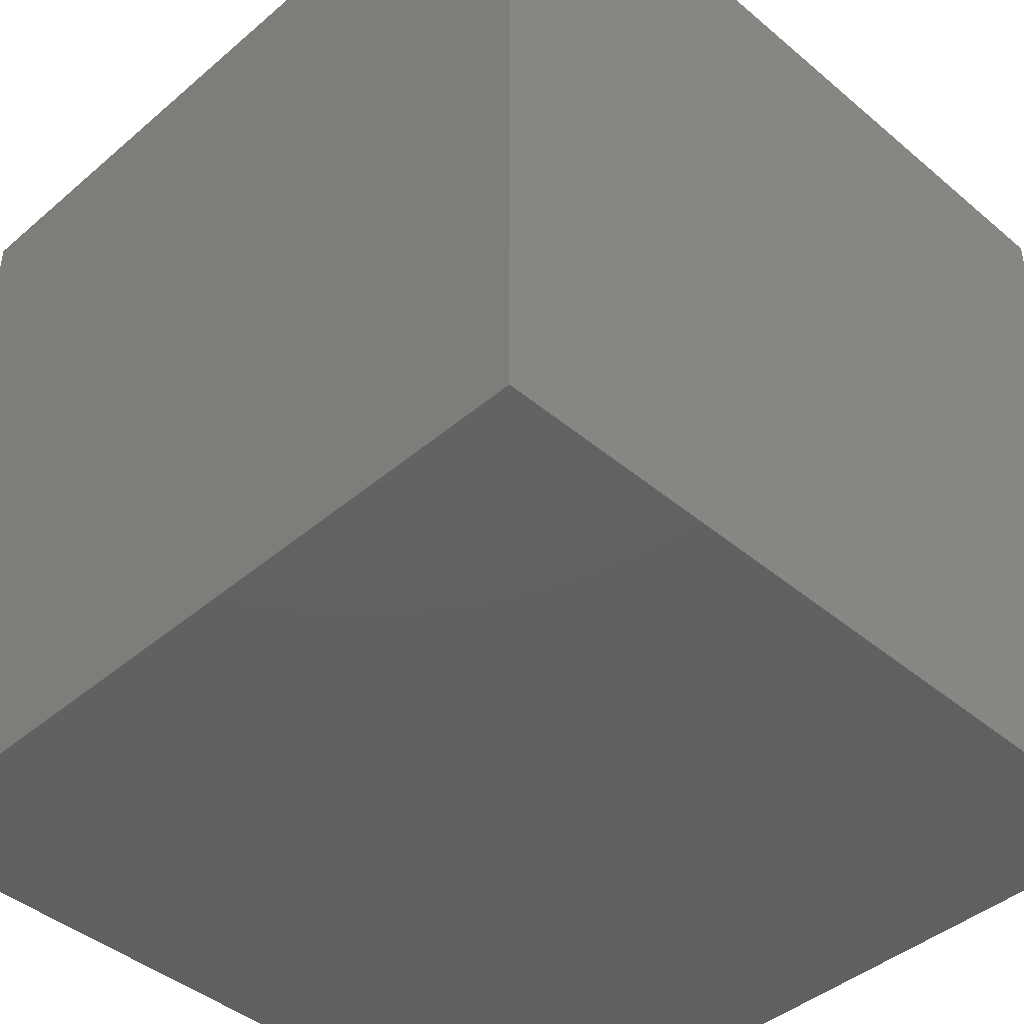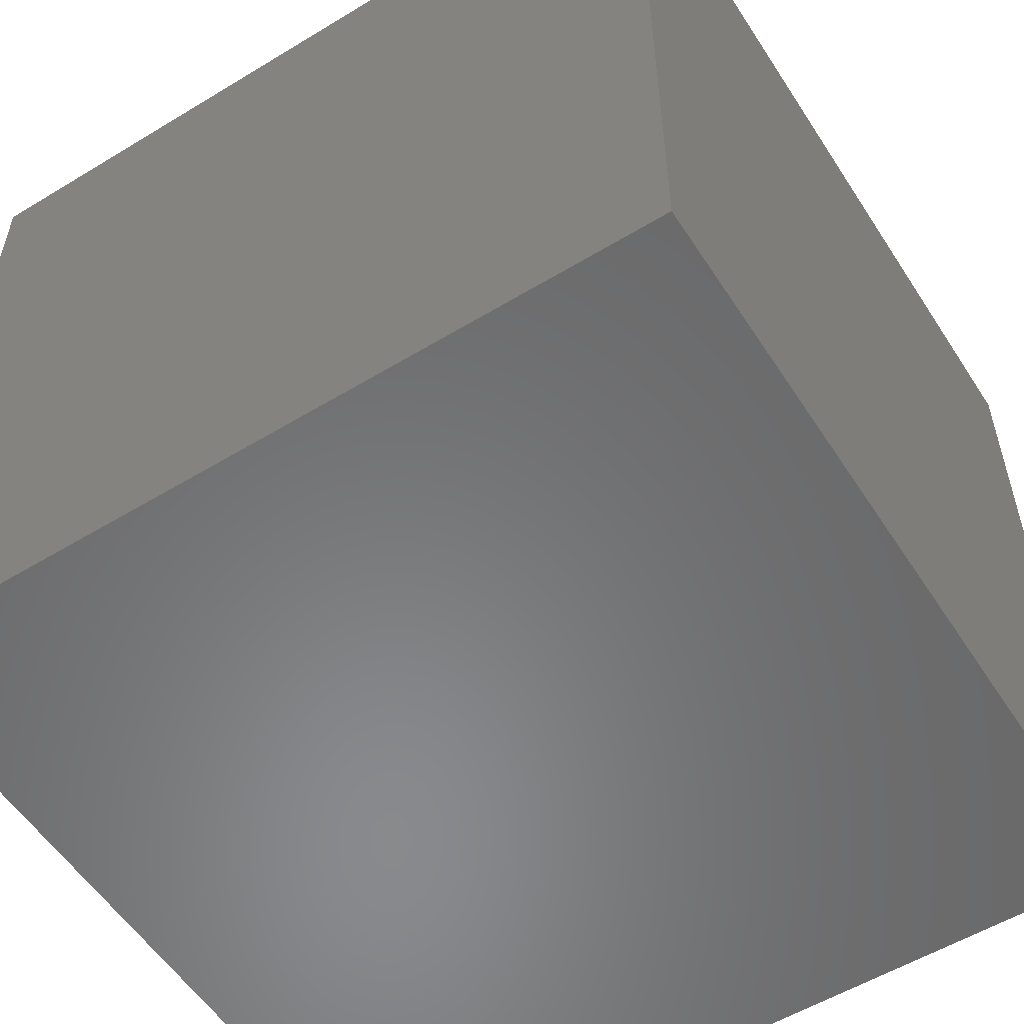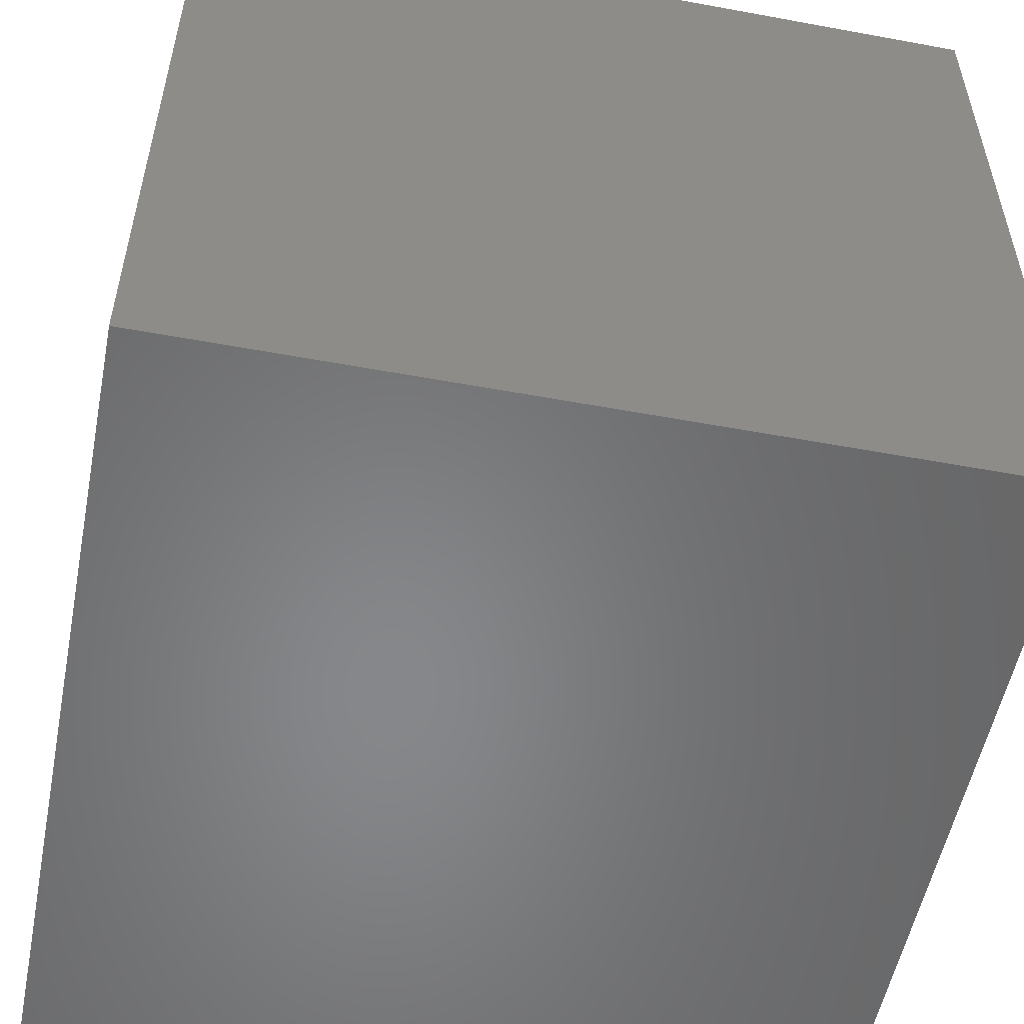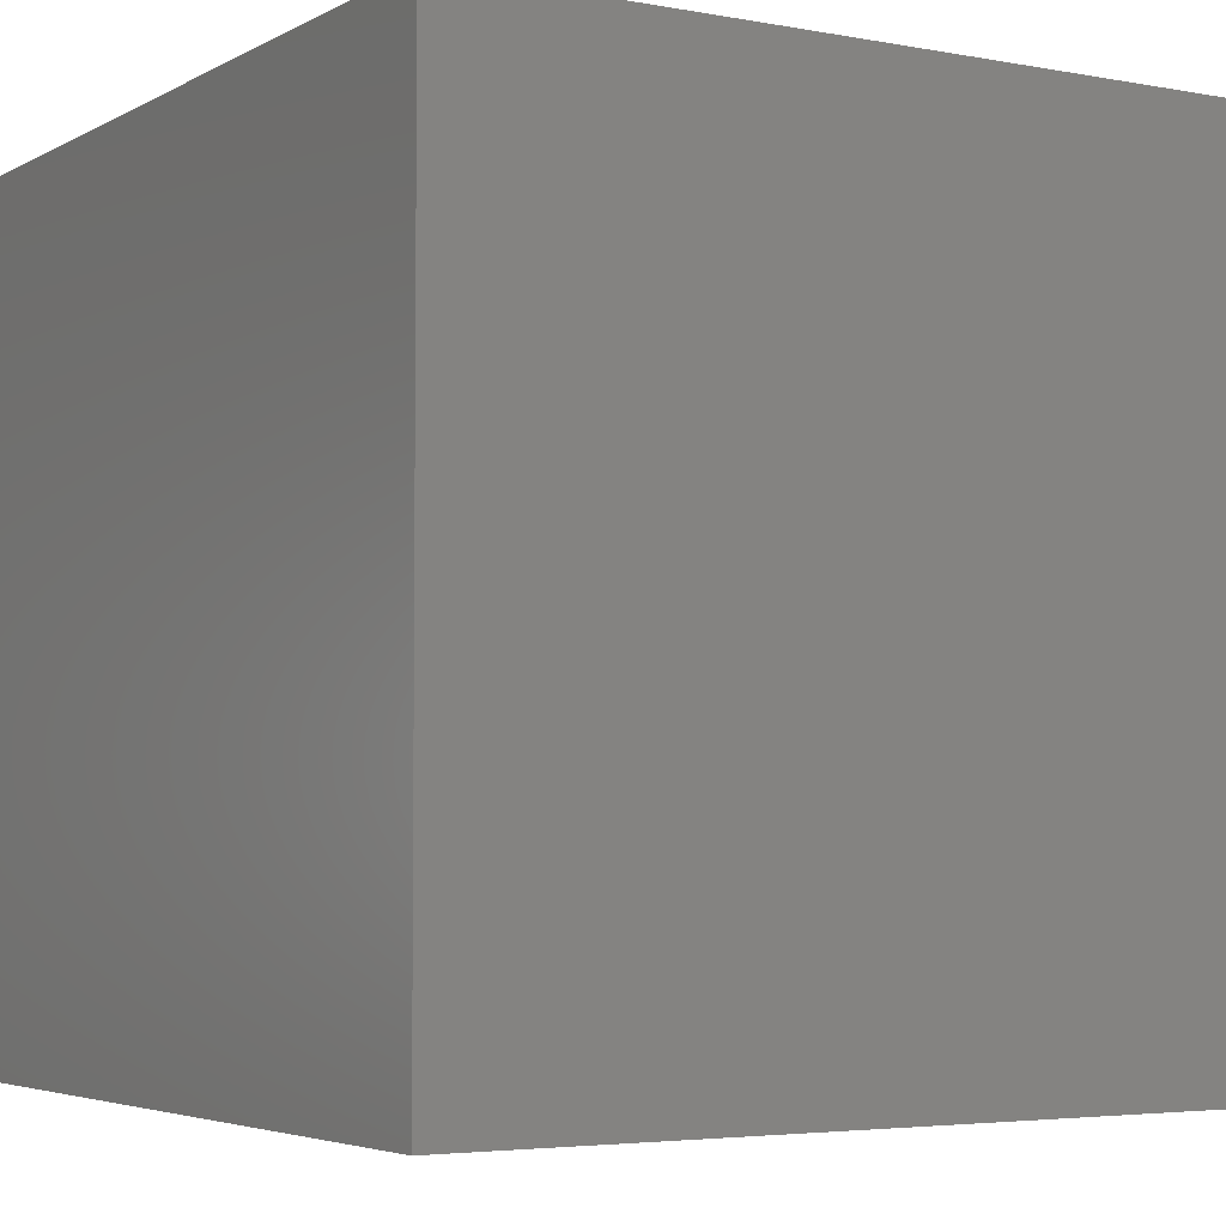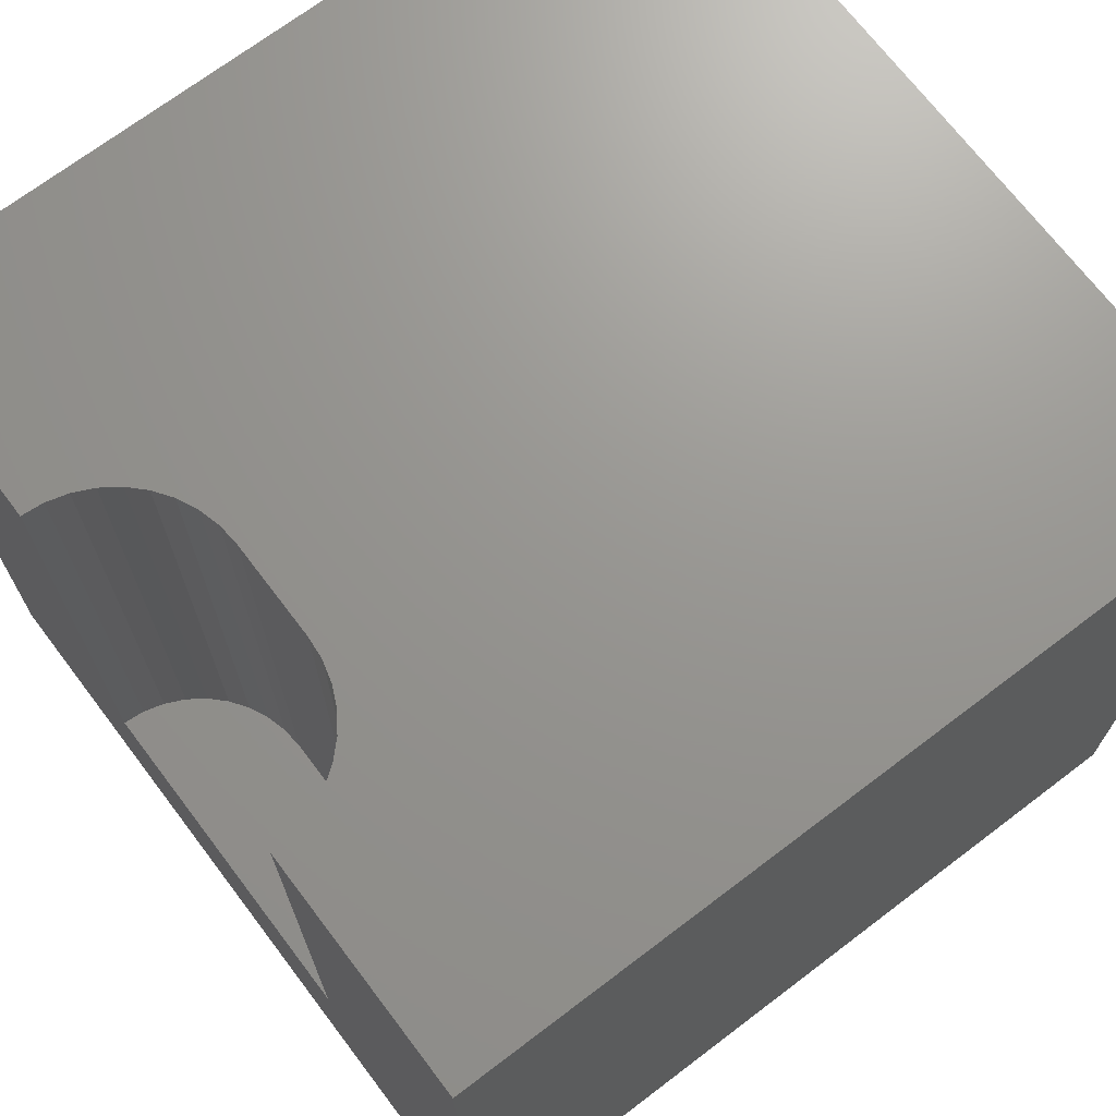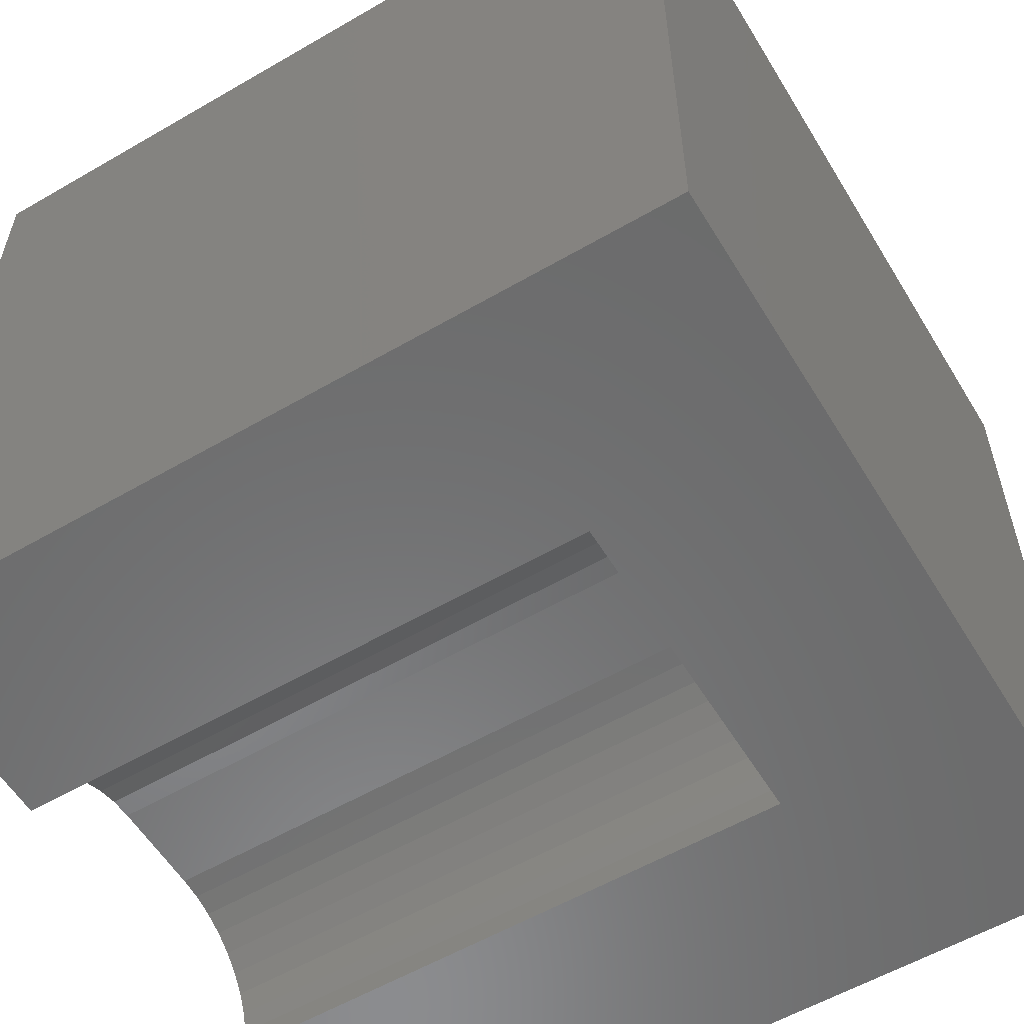
<metadata>
{"format":"stl","ext":"stl","renderer":"f3d","projection":"perspective","resolution":1024,"background":"white","views":[{"elev":-43.2,"azim":135.2,"up":"+Z"},{"elev":-55.7,"azim":-147.5,"up":"+Z"},{"elev":-54.1,"azim":168.9,"up":"+Z"},{"elev":-4.2,"azim":-121.4,"up":"+Z"},{"elev":70.5,"azim":52.8,"up":"+Z"},{"elev":-57.4,"azim":121.1,"up":"+Y"}]}
</metadata>
<code>
# stl→obj: 50 verts, 92 faces
v 0 10 10
v 0 10 0
v 0 0 10
v 0 0 0
v 7.094 0.2644 10
v 7.117 0 10
v 10 0 10
v 2.883 0 10
v 2.906 0.2644 10
v 2.975 0.5207 10
v 3.087 0.7612 10
v 3.239 0.9786 10
v 3.427 1.166 10
v 3.644 1.318 10
v 3.885 1.431 10
v 5.859 1.499 10
v 6.115 1.431 10
v 10 10 10
v 6.356 1.318 10
v 6.573 1.166 10
v 6.761 0.9786 10
v 6.913 0.7612 10
v 7.025 0.5207 10
v 4.141 1.499 10
v 4.406 1.522 10
v 5.594 1.522 10
v 10 10 0
v 10 0 0
v 2.883 0 2.78
v 7.117 0 2.78
v 4.406 1.522 2.78
v 4.141 1.499 2.78
v 3.885 1.431 2.78
v 3.644 1.318 2.78
v 3.427 1.166 2.78
v 3.239 0.9786 2.78
v 3.087 0.7612 2.78
v 2.975 0.5207 2.78
v 2.906 0.2644 2.78
v 2.883 1.864e-16 10
v 2.883 1.864e-16 2.78
v 5.594 1.522 2.78
v 7.094 0.2644 2.78
v 7.025 0.5207 2.78
v 6.913 0.7612 2.78
v 6.761 0.9786 2.78
v 6.573 1.166 2.78
v 6.356 1.318 2.78
v 6.115 1.431 2.78
v 5.859 1.499 2.78
f 1 2 3
f 3 2 4
f 5 6 7
f 8 9 3
f 3 9 10
f 3 10 1
f 1 10 11
f 1 11 12
f 12 13 1
f 1 13 14
f 1 14 15
f 16 17 18
f 18 17 19
f 18 19 20
f 20 21 18
f 18 21 22
f 18 22 7
f 7 22 23
f 7 23 5
f 15 24 1
f 1 24 25
f 1 25 18
f 18 25 26
f 18 26 16
f 27 18 28
f 28 18 7
f 2 27 4
f 4 27 28
f 18 27 1
f 1 27 2
f 8 3 29
f 29 3 4
f 29 4 30
f 30 4 28
f 30 28 6
f 6 28 7
f 31 25 24
f 31 24 32
f 32 24 15
f 32 15 33
f 33 15 14
f 33 14 34
f 34 14 13
f 34 13 35
f 35 13 12
f 35 12 36
f 36 12 11
f 36 11 37
f 37 11 10
f 37 10 38
f 38 10 9
f 38 9 39
f 39 9 40
f 39 40 41
f 31 42 25
f 25 42 26
f 30 6 5
f 30 5 43
f 43 5 23
f 43 23 44
f 44 23 22
f 44 22 45
f 45 22 21
f 45 21 46
f 46 21 20
f 46 20 47
f 47 20 19
f 47 19 48
f 48 19 17
f 48 17 49
f 49 17 16
f 49 16 50
f 50 16 26
f 50 26 42
f 29 30 42
f 42 30 43
f 42 43 50
f 42 31 29
f 29 31 32
f 29 32 33
f 33 34 29
f 29 34 35
f 29 35 36
f 37 38 36
f 36 38 39
f 36 39 29
f 44 45 43
f 43 45 46
f 43 46 47
f 47 48 43
f 43 48 49
f 43 49 50

</code>
